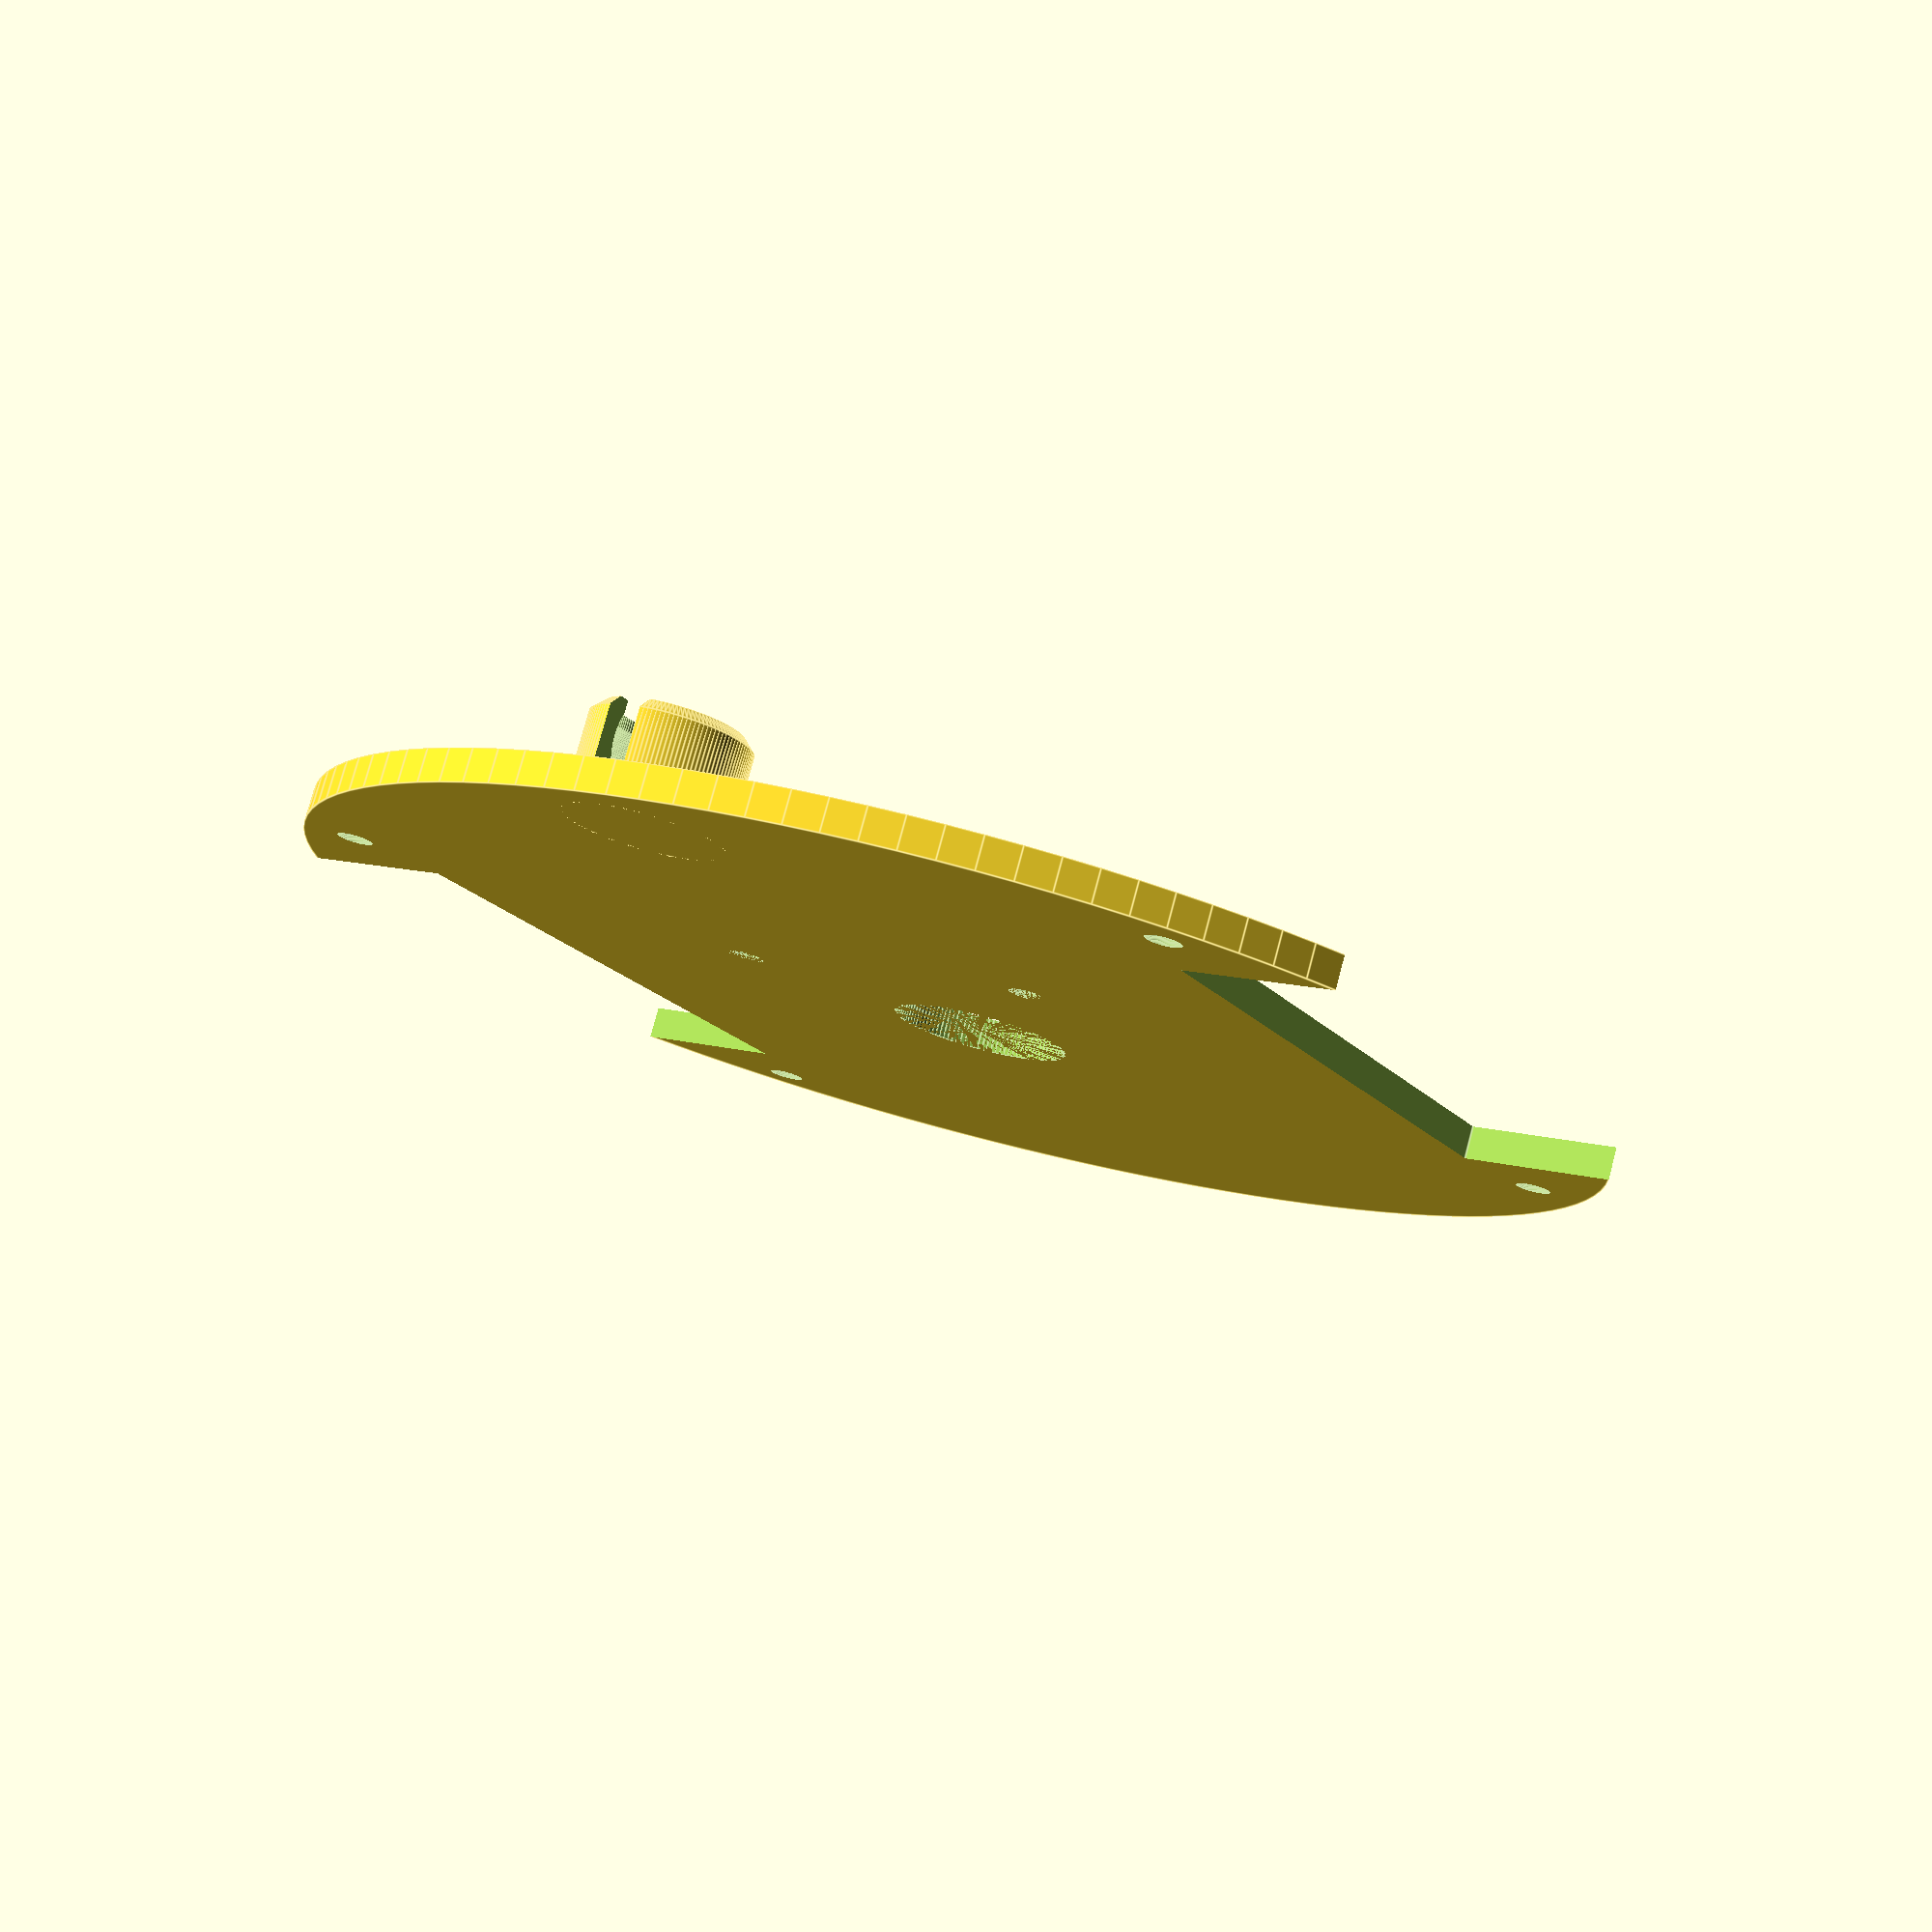
<openscad>
$fn=120;
translate([0,50,0])ballcaster();
 
difference(){
cylinder(d=120,h=3);
translate([39,-27.5,-1])cube(55);
scale([-1,1,1])translate([39,-27.5,-1])cube(55);
translate([42,36,-1])cylinder(d=3.2,h=5);    
translate([-42,36,-1])cylinder(d=3.2,h=5);    
translate([42,-36,-1])cylinder(d=3.2,h=5);    
translate([-42,-36,-1])cylinder(d=3.2,h=5); 
translate([0,-5,0])cylinder(d=16,h=5);
translate([0,50,0])cylinder(d=14,h=8.5);
translate([15,12,0])cylinder(d=3.2,h=30);    
translate([-15,12,0])cylinder(d=3.2,8,h=30);      
}

module ballcaster(){
difference(){
union(){
cylinder(d=14,h=8.5);
translate([0,0,8.5])cylinder(r1=7, r2=6, h=1);
}
translate([0,0,5.5])cylinder(d=10,h=25);
translate([0,0,6.4])sphere(d=10.8);
translate([0,0,11])cube(size=[3,15,16],center=true);
}
}

</openscad>
<views>
elev=101.9 azim=211.1 roll=345.0 proj=p view=edges
</views>
